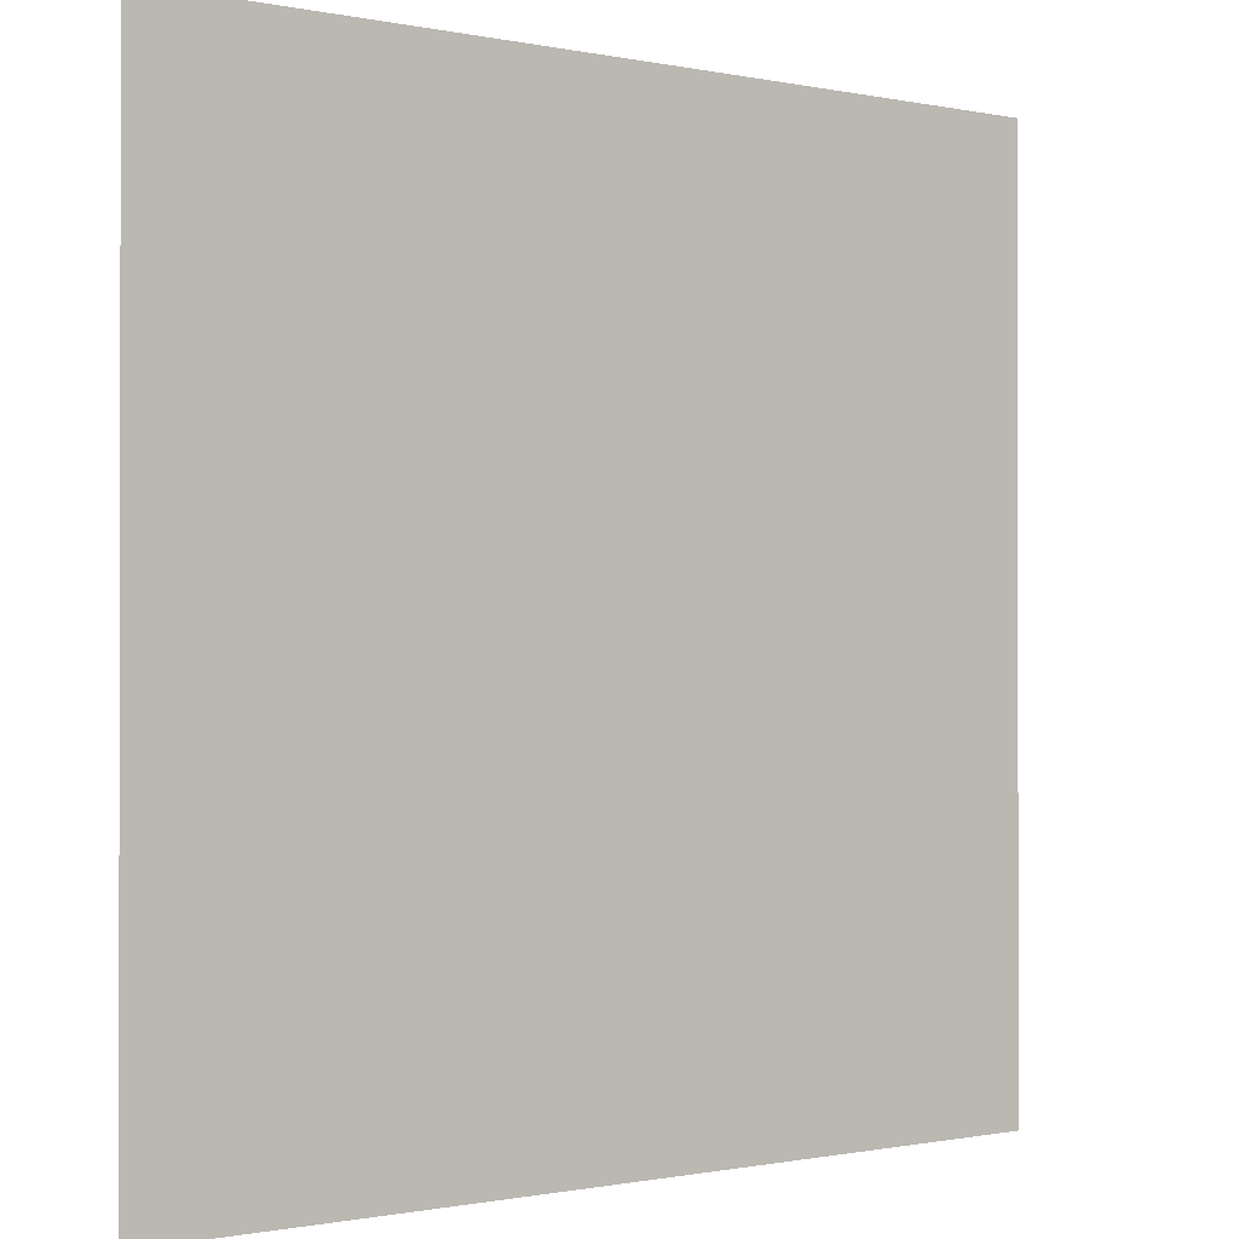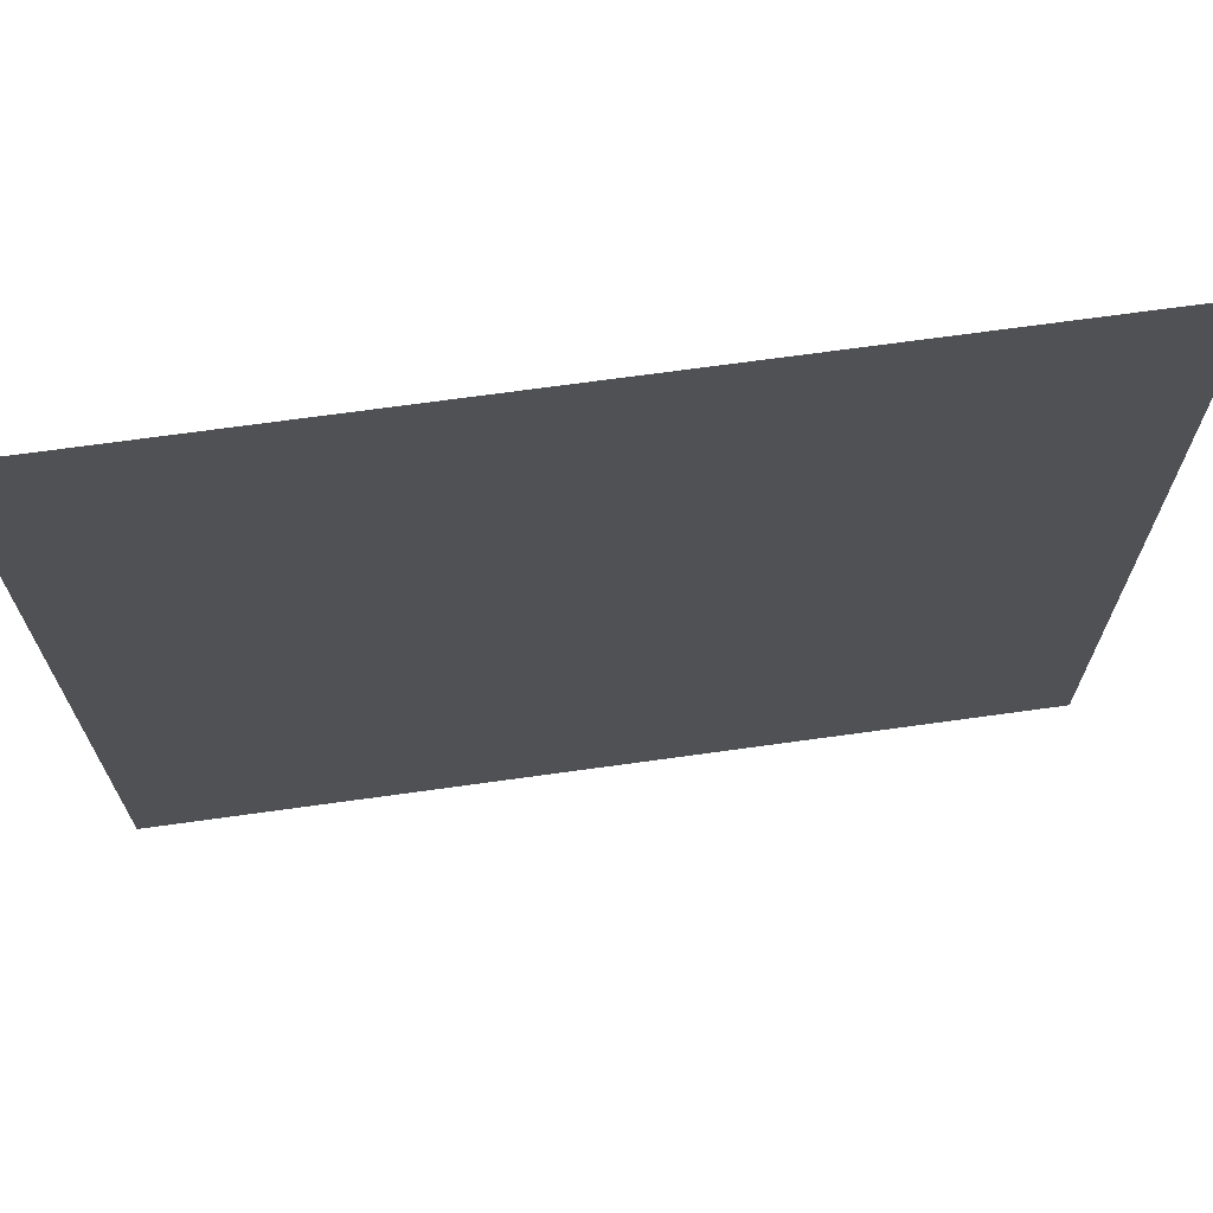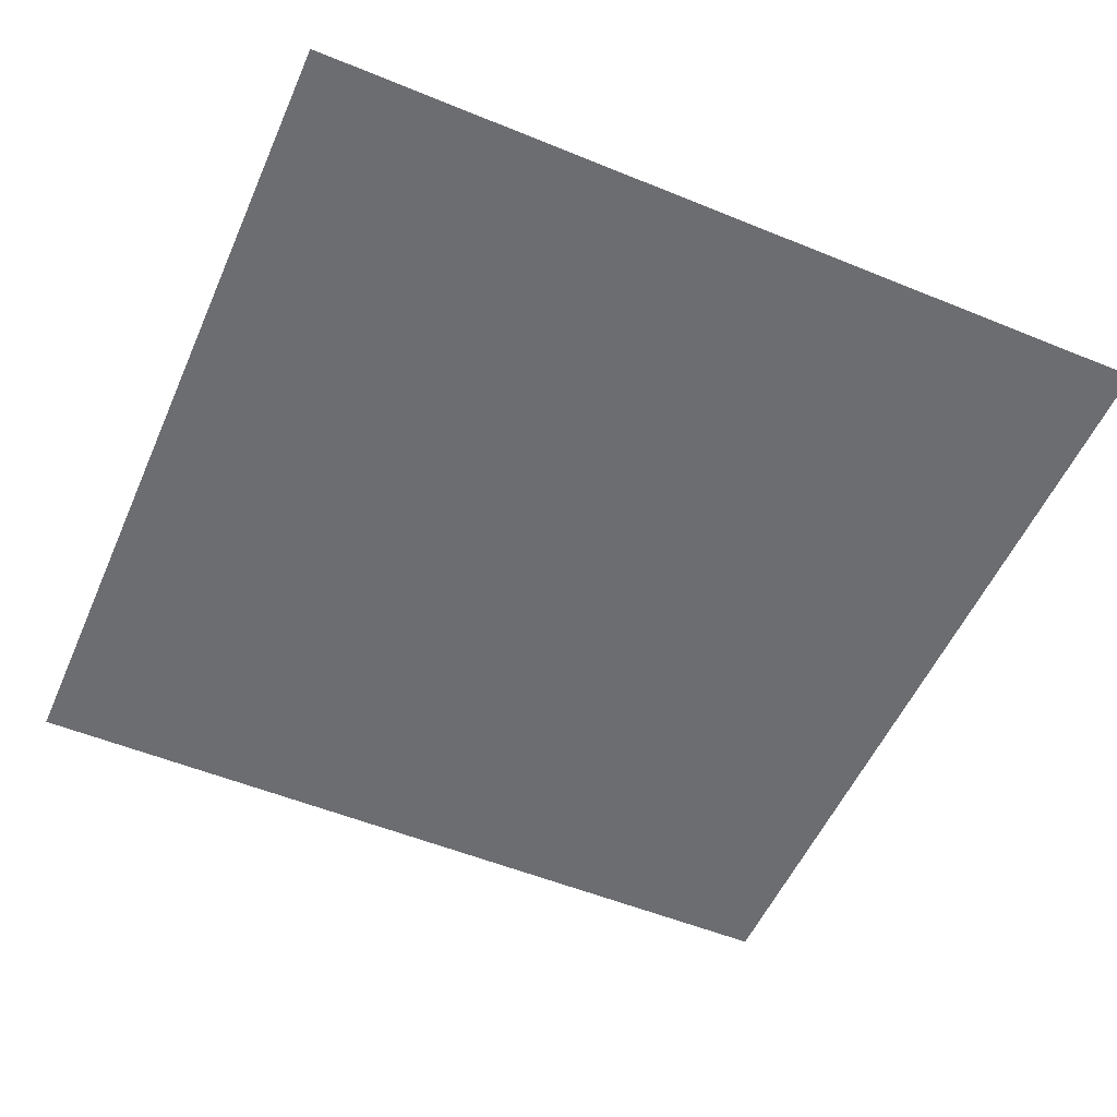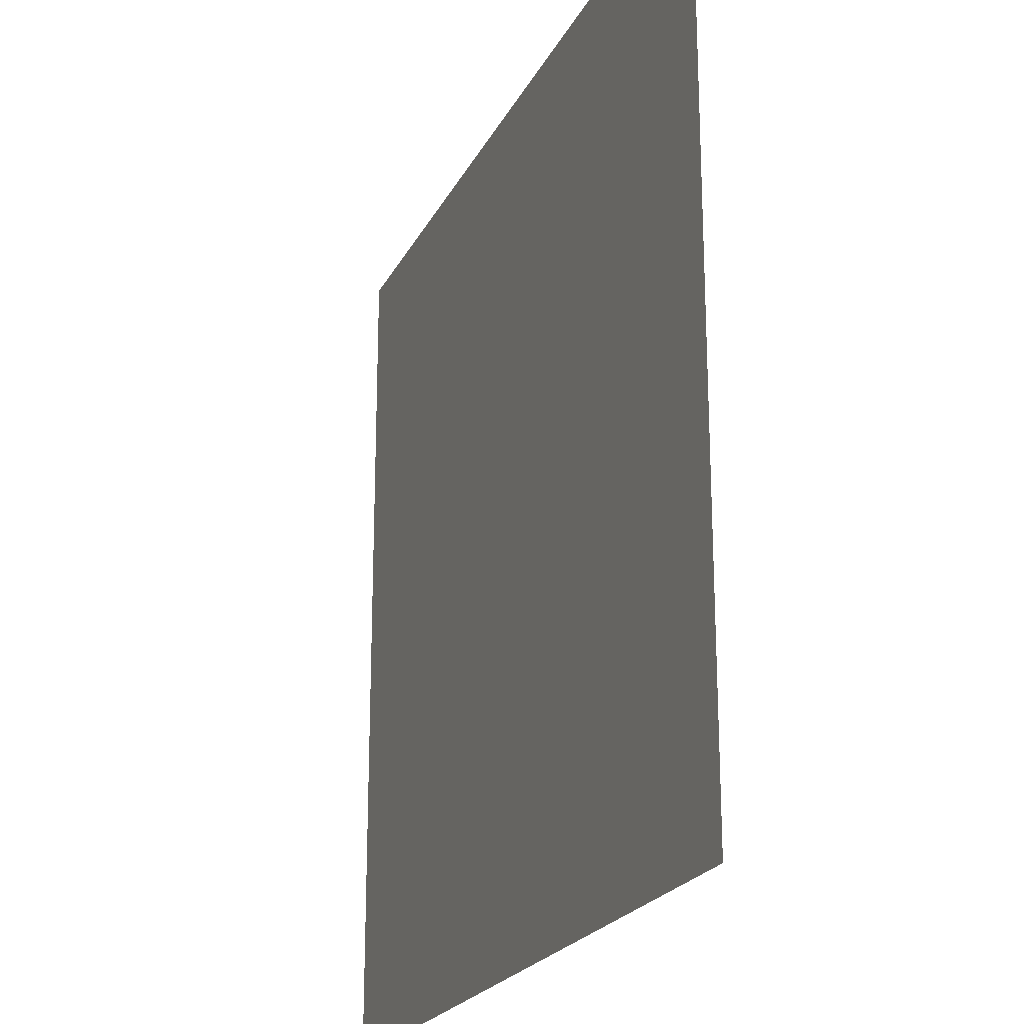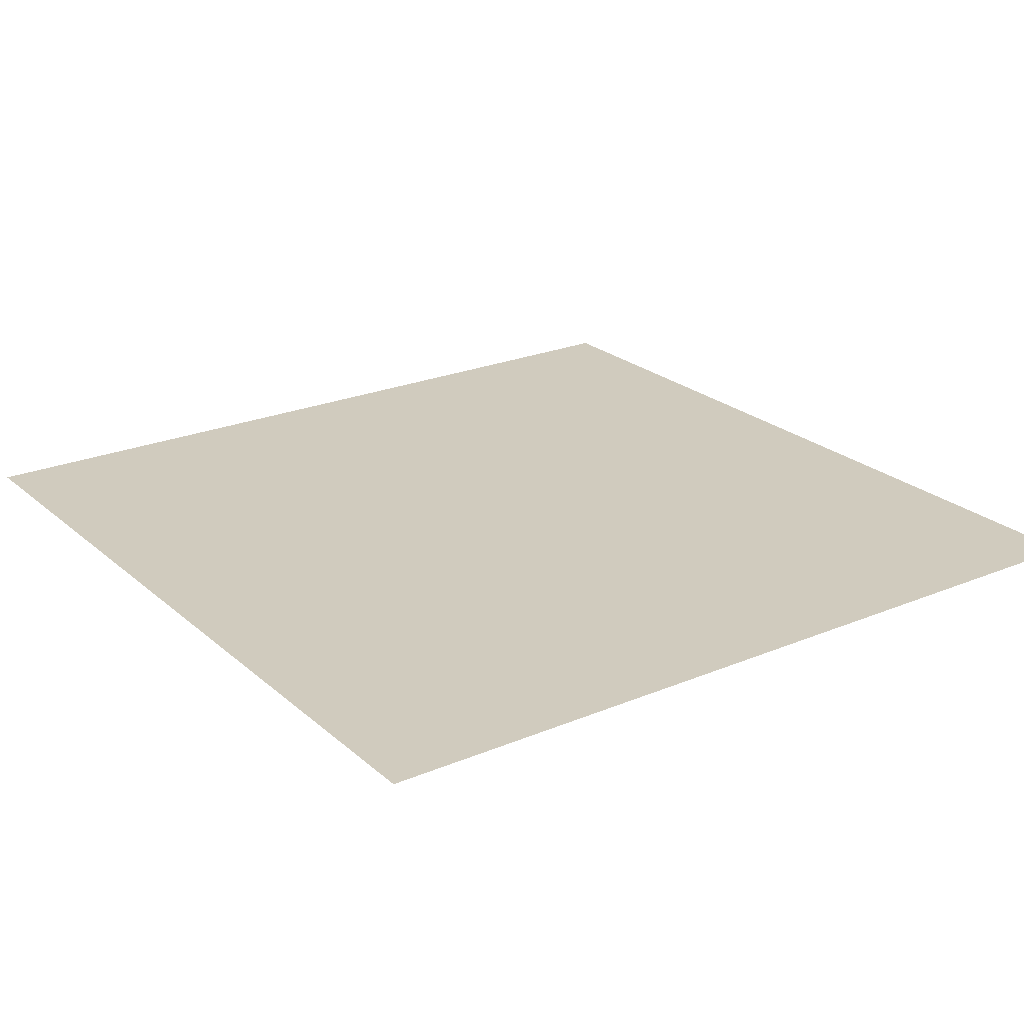
<metadata>
{"format":"obj","ext":"obj","renderer":"f3d","projection":"perspective","resolution":1024,"background":"white","views":[{"elev":-0.7,"azim":-38.1,"up":"+Y"},{"elev":70.1,"azim":-7.9,"up":"+Y"},{"elev":-54.0,"azim":-113.5,"up":"+Z"},{"elev":-21.7,"azim":-110.5,"up":"+Y"},{"elev":23.4,"azim":-125.2,"up":"+Z"}]}
</metadata>
<code>
v -89 -75 0
v -90 -75 0
v -90 -74 0
v -89 -74 0
g map1_new_mesh_0023
f 1 2 3 4

</code>
